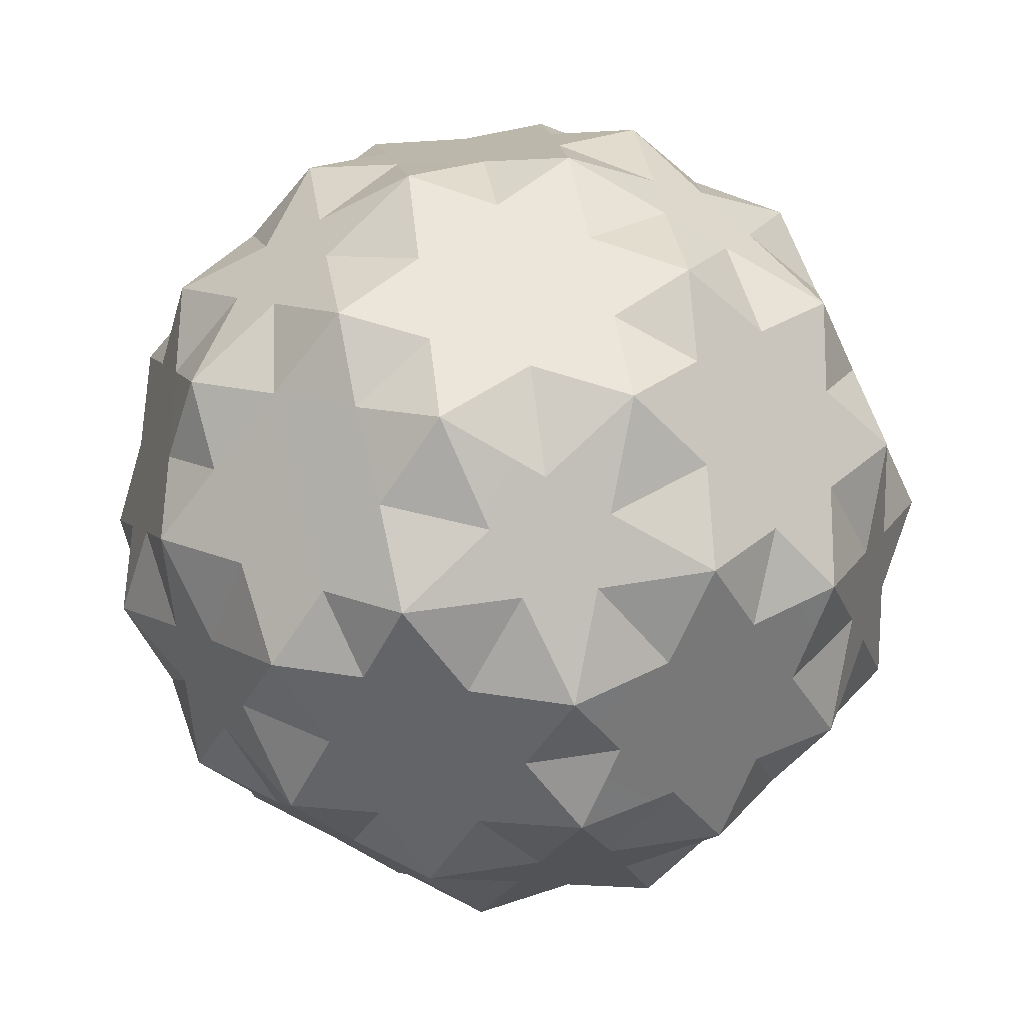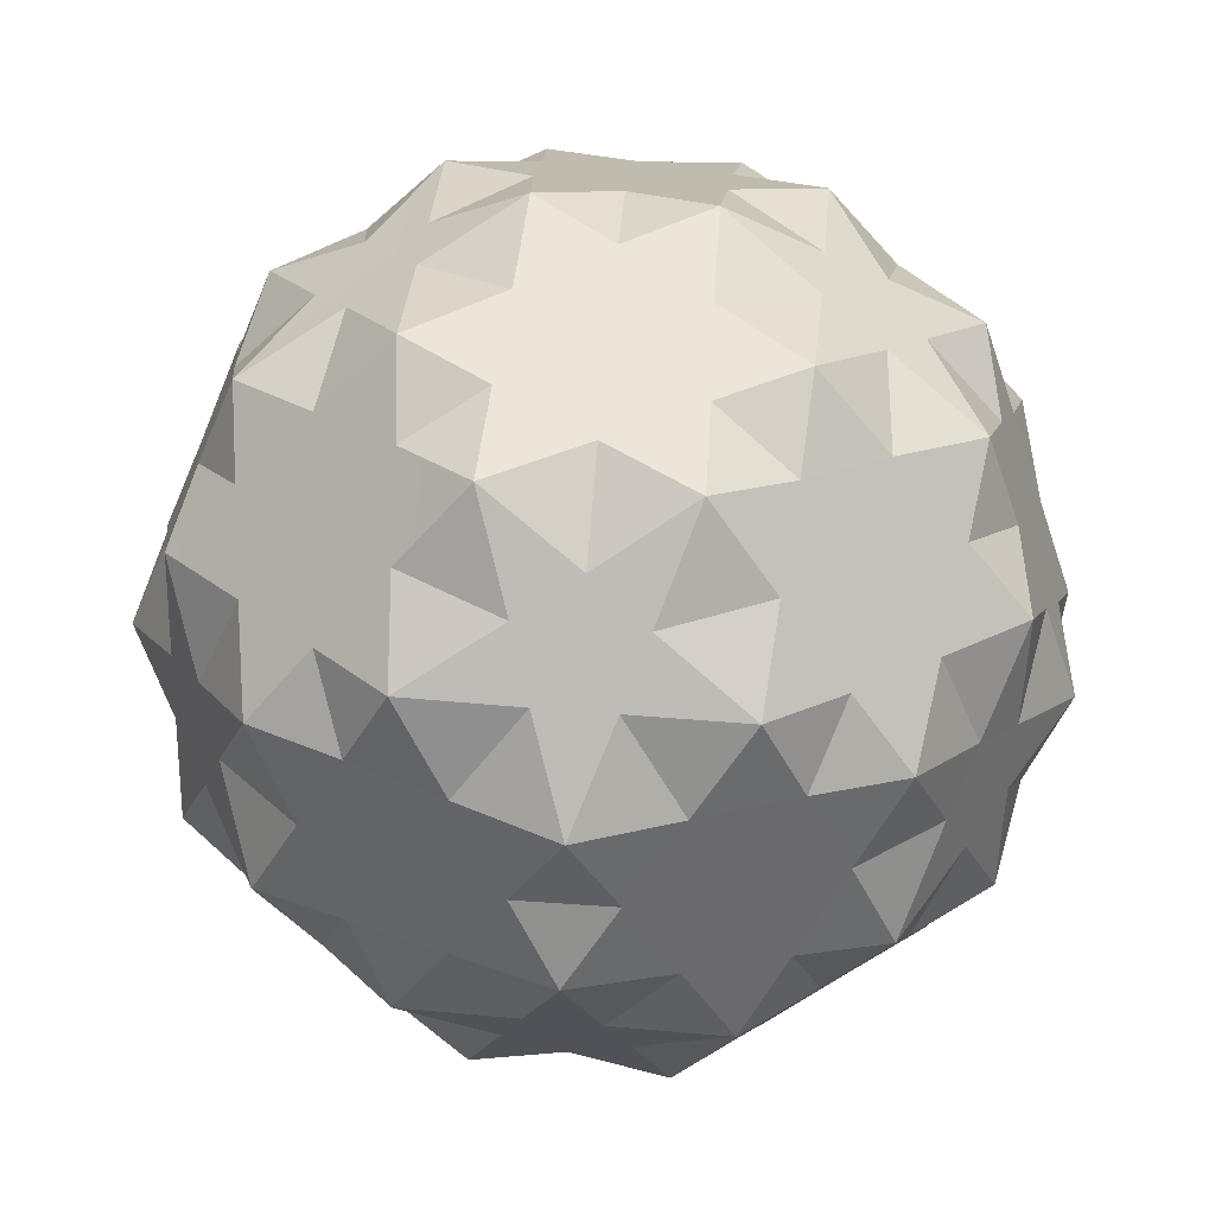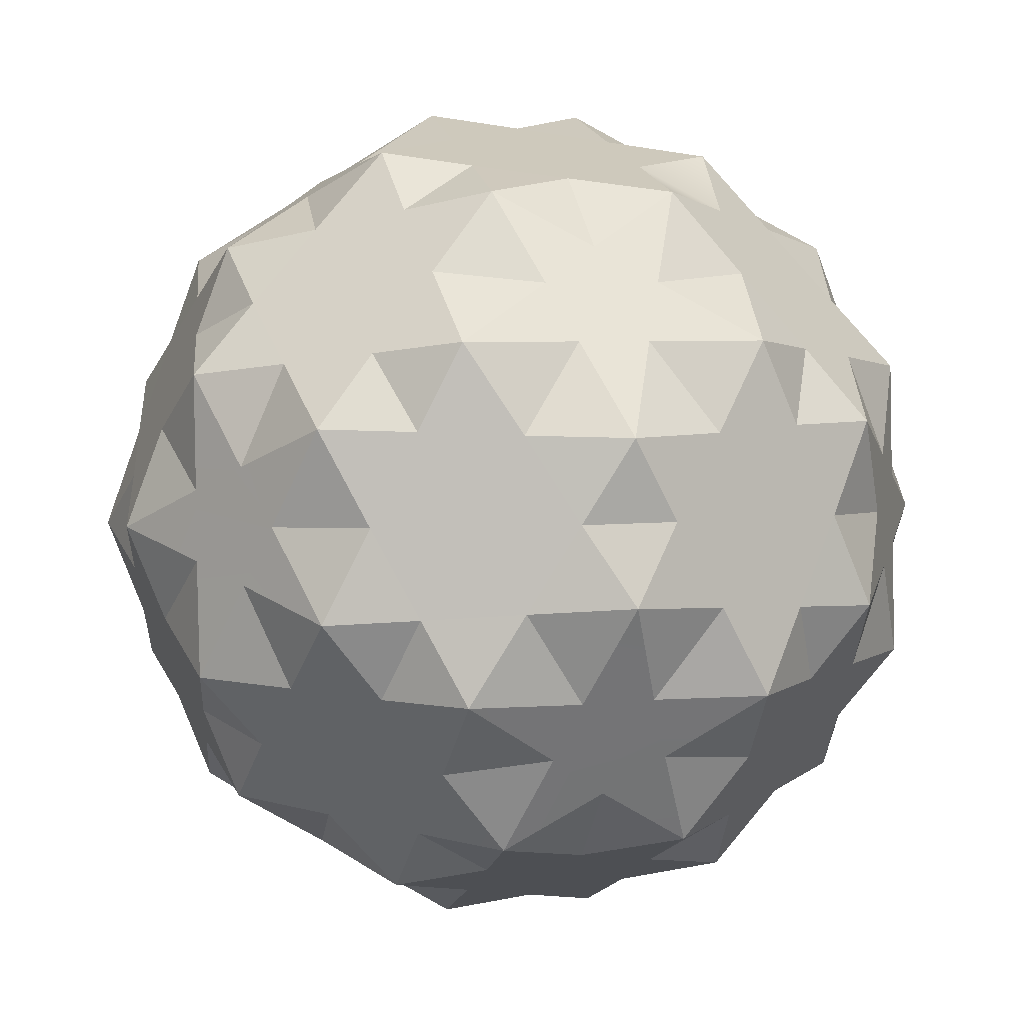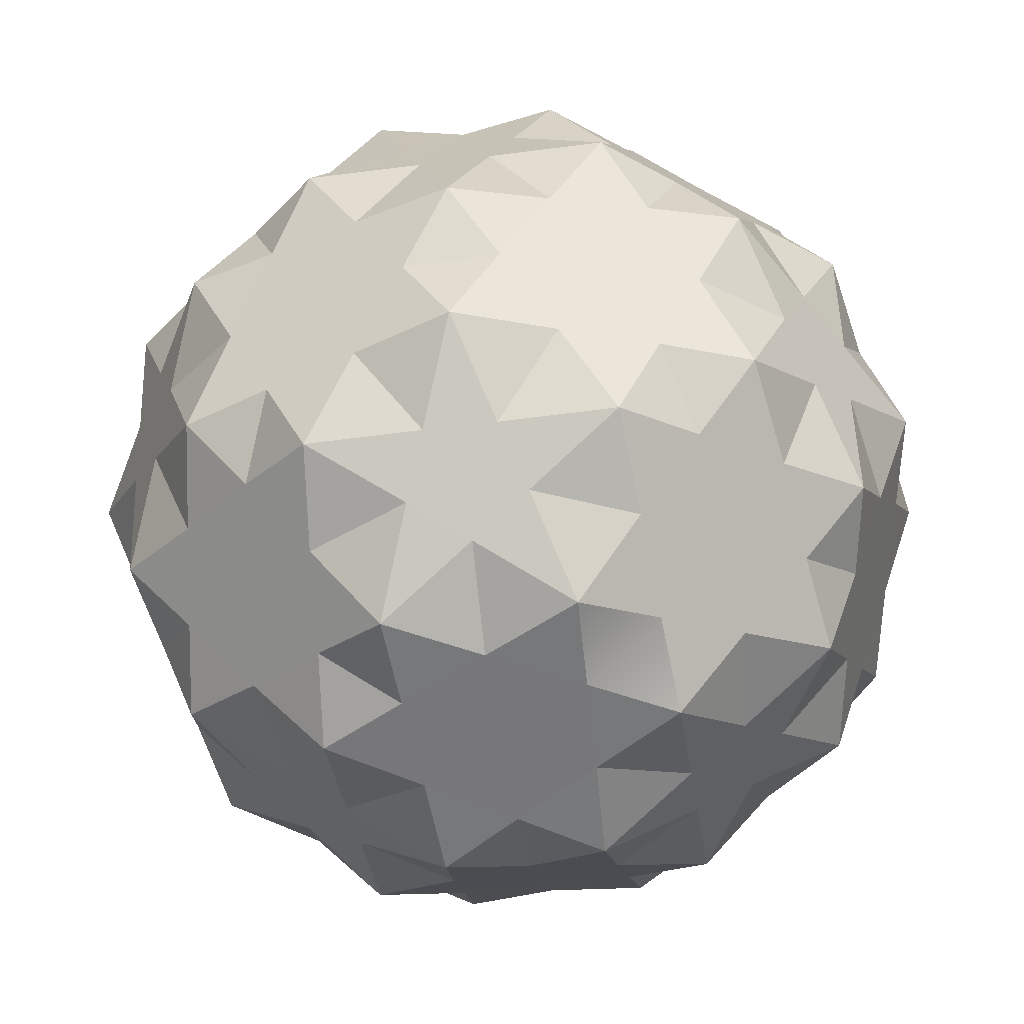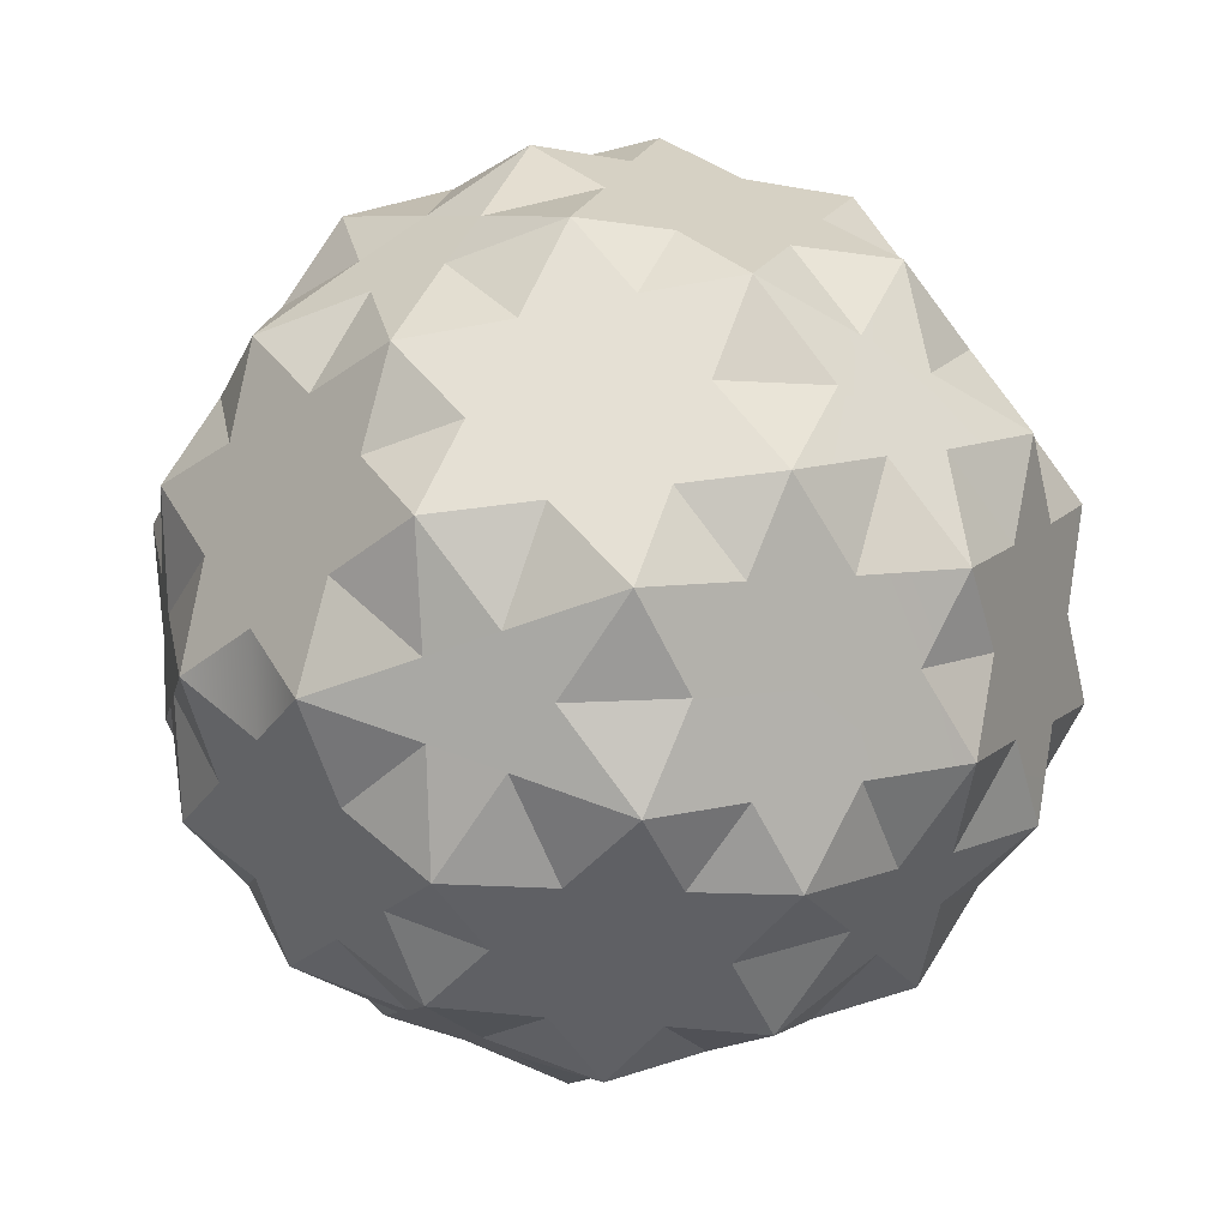
<metadata>
{"format":"obj","ext":"obj","renderer":"f3d","projection":"perspective","resolution":1024,"background":"white","views":[{"elev":56.8,"azim":-76.1,"up":"+Z"},{"elev":57.5,"azim":178.2,"up":"+Z"},{"elev":57.5,"azim":63.2,"up":"+Y"},{"elev":74.1,"azim":175.5,"up":"+Y"},{"elev":-45.0,"azim":-102.2,"up":"+Z"}]}
</metadata>
<code>
v  -0.4723 3.504 1.577
v  -1.298 3.726 2.187
v  -0.4163 4.288 2.282
v  -1.445 3.258 1.251
v  -2.229 3.133 2.086
v  -1.154 4.222 3.191
v  -0.5306 2.682 0.8378
v  0.5782 3.757 1.919
v  -2.797 3.511 3.835
v  -1.855 4.151 4.036
v  -2.992 3.009 2.889
v  -3.215 2.51 1.982
v  -3.723 2.894 3.67
v  -2.533 4.086 4.837
v  -0.997 4.729 4.215
v  -1.521 4.286 5.032
v  -0.0035 4.466 3.476
v  1.333 2.44 0.8311
v  0.3484 2.123 0.438
v  1.496 3.261 1.58
v  -0.5839 1.825 0.0558
v  1.178 1.583 0.0483
v  2.377 2.778 1.252
v  1.642 4.021 2.278
v  0.6233 4.3 3.025
v  0.2678 4.572 4.207
v  1.278 4.305 3.486
v  1.052 4.473 4.211
v  0.6834 4.747 5.395
v  2.311 4.313 4.204
v  -0.4518 4.514 5.199
v  -2.061 3.822 5.891
v  0.0926 4.302 6.176
v  -1.607 3.585 6.87
v  -0.5179 3.846 6.962
v  -2.621 3.359 6.761
v  -1.167 3.36 7.796
v  0.5982 4.12 7.06
v  1.141 4.182 6.154
v  1.723 4.245 5.195
v  3.107 3.192 5.871
v  2.703 3.763 5.026
v  3.63 3.313 4.839
v  1.635 3.576 6.961
v  2.609 3.07 6.86
v  2.142 2.962 7.791
v  3.54 2.598 6.768
v  2.341 3.776 3.183
v  3 3.548 4.044
v  2.346 3.278 2.191
v  3.121 2.45 2.076
v  3.73 2.719 3.837
v  3.824 2.152 2.882
v  4.495 1.864 3.649
v  3.906 1.62 1.983
v  -1.595 2.079 0.7975
v  -2.218 2.234 1.249
v  -2.69 1.612 1.249
v  -1.683 1.348 0.5129
v  -2.361 1.06 0.7928
v  -1.827 0.1656 0.0552
v  -3.459 0.5956 1.246
v  -3.551 1.394 2.087
v  -3.637 2.163 2.887
v  -4.084 1.796 3.846
v  -3.872 0.3305 2.19
v  -4.3 0.0606 3.168
v  -4.433 0.7651 4.048
v  -4.178 -0.6717 2.278
v  -4.552 1.417 4.846
v  -4.756 -0.238 4.203
v  -3.297 3.074 4.845
v  -3.772 2.449 4.844
v  -3.029 3.183 5.597
v  -3.354 2.608 6.049
v  -2.919 2.3 7.123
v  -3.876 1.694 6.767
v  -3.821 2.145 5.577
v  -4.181 1.012 5.875
v  -2.02 2.857 7.457
v  -1.381 2.305 8.212
v  -0.2248 2.646 8.249
v  -0.7209 1.718 8.992
v  -3.831 0.6731 6.85
v  -3.235 1.26 7.455
v  -3.494 0.3008 7.79
v  -2.506 0.8011 8.223
v  -2.548 -0.41 8.247
v  -1.778 0.3174 8.99
v  -1.603 1.299 8.598
v  -0.817 0.6811 8.989
v  0.085 3.212 7.792
v  0.881 3.119 7.789
v  1.044 2.491 8.248
v  2.093 1.867 8.21
v  1.319 1.492 8.987
v  0.2089 1.078 8.988
v  0.3495 2.197 8.533
v  -4.477 0.3976 5.015
v  -4.396 -0.724 5.194
v  -4.262 -1.394 4.2
v  -4.303 -1.875 5.397
v  -3.726 -1.626 7.046
v  -4.058 -1.171 6.135
v  -3.653 -2.139 6.15
v  -3.002 -0.8756 7.787
v  -3.778 -0.4734 6.954
v  -4.221 -1.144 3.479
v  -3.378 -2.563 2.26
v  -3.9 -1.665 2.995
v  -3.393 -1.449 1.903
v  -3.529 -2.745 5.191
v  -3.94 -2.16 4.223
v  -3.438 -3.322 4.207
v  -3.716 -2.314 3.435
v  -2.919 -3.189 3.162
v  -3.428 -0.4269 1.577
v  -2.643 -0.1128 0.8254
v  -1.858 -0.8281 0.4258
v  -0.9524 -0.4269 0.0537
v  -1.136 -1.484 0.0541
v  -0.8427 -2.493 0.789
v  -1.909 -1.857 0.8228
v  -1.932 -2.958 1.237
v  -2.449 -3.053 2.177
v  -2.674 -2.236 1.584
v  -0.7679 0.6641 0.055
v  0.2374 1.142 0.0553
v  2.136 0.8736 0.5091
v  1.113 0.4219 0.0561
v  1.996 -0.3087 0.0573
v  1.007 -0.682 0.0545
v  1.786 -1.286 0.4321
v  0.9171 -1.726 0.0461
v  -0.0418 -1.079 0.0545
v  -0.1977 -2.198 0.5087
v  1.585 -2.31 0.8375
v  0.4132 -2.642 0.7873
v  1.355 -3.345 1.225
v  -0.4138 -4.109 1.975
v  0.0904 -3.219 1.253
v  0.6825 -3.849 2.076
v  -0.67 -3.111 1.239
v  -1.464 -3.564 2.072
v  0.0966 -4.314 2.907
v  -0.9602 -4.176 2.877
v  -0.5099 -4.742 3.65
v  -2.118 -4.317 4.824
v  -1.518 -4.253 3.845
v  -0.8426 -4.477 4.819
v  -2.496 -3.781 4.03
v  -2.798 -3.562 5.005
v  -1.079 -4.301 5.583
v  -2.155 -3.78 5.85
v  -1.437 -4.031 6.763
v  -1.284 -3.285 7.442
v  -2.175 -3.266 6.843
v  -2.195 -2.778 7.795
v  -2.923 -2.474 6.945
v  -2.697 -1.619 7.778
v  -2.05 -1.597 8.244
v  -1.161 -2.451 8.198
v  -1.017 -1.591 8.98
v  -0.9011 -0.4445 8.986
v  -1.95 -0.8651 8.533
v  -0.0448 -1.155 8.982
v  -0.1456 -2.111 8.611
v  0.7621 -1.805 8.983
v  0.5924 -4.285 6.756
v  -0.3843 -3.768 7.11
v  -0.4218 -4.299 6.021
v  1.471 -3.728 6.857
v  0.6437 -3.5 7.461
v  1.614 -3.264 7.784
v  0.7311 -2.682 8.199
v  1.759 -2.073 8.25
v  2.453 -3.114 6.932
v  2.399 -2.253 7.777
v  1.852 -1.334 8.538
v  0.9456 -0.6638 8.982
v  2.008 -0.1726 8.984
v  2.031 0.8147 8.62
v  1.145 0.4319 8.985
v  3.643 -0.6048 7.784
v  2.826 0.1152 8.21
v  2.535 -1.083 8.238
v  3.617 0.395 7.465
v  4.063 -0.3051 6.844
v  4.351 0.6813 6.773
v  3.587 1.464 7.12
v  4.071 1.693 6.034
v  2.846 2.228 7.466
v  3.897 2.306 5.604
v  4.118 2.157 4.855
v  4.939 0.2369 4.825
v  4.577 0.7262 3.833
v  4.442 1.398 4.857
v  4.409 1.114 5.592
v  4.487 -0.0446 5.864
v  2.874 -1.591 7.795
v  3.738 -1.387 6.945
v  3.409 -2.488 7.072
v  3.893 -2.883 5.401
v  3.816 -2.153 6.168
v  3.193 -3.01 6.11
v  4.736 -1.407 4.176
v  4.265 -1.804 5.185
v  3.982 -2.407 4.208
v  4.659 -0.3824 4.034
v  4.602 -0.7581 5.022
v  4.059 -1.7 2.278
v  4.369 -1.033 3.184
v  3.991 -2.155 3.448
v  3.689 -0.2954 1.255
v  4.01 -0.6658 2.178
v  3.411 -1.267 1.58
v  3.961 0.4498 2.08
v  3.188 0.8709 1.252
v  4.233 1.192 2.882
v  2.881 1.605 1.258
v  2.229 1.6 0.793
v  2.71 -0.7969 0.8282
v  2.736 0.4183 0.7924
v  3.545 -2.607 3.001
v  3.103 -2.293 1.91
v  2.82 -3.342 2.27
v  2.224 -2.836 1.574
v  1.767 -3.595 2.183
v  2.247 -3.822 3.156
v  3.22 -3.182 3.462
v  2.732 -4.072 4.178
v  1.195 -4.727 4.837
v  1.691 -4.293 4.024
v  2.042 -4.151 4.989
v  -0.0847 -4.574 4.806
v  0.6065 -4.513 3.825
v  2.986 -3.508 5.189
v  3.485 -3.066 4.2
v  1.343 -4.211 5.859
v  0.1847 -4.461 5.567
g 20788_Small_Snub_Icosicosidodecahedron
f 1 2 3
f 1 4 2
f 5 2 4
f 6 3 2
f 7 4 1
f 8 1 3
f 9 10 6 2
f 9 2 5 11
f 12 11 5
f 13 9 11
f 14 10 9
f 15 6 10
f 14 16 10
f 16 15 10
f 6 17 3
f 6 15 17
f 18 19 7 1
f 18 1 8 20
f 21 7 19
f 22 19 18
f 18 20 23
f 20 8 24
f 8 25 24
f 8 3 25
f 3 17 25
f 26 27 25 17
f 27 26 28
f 26 17 15
f 25 27 24
f 28 26 29
f 27 28 30
f 26 15 31
f 29 26 31
f 15 16 31
f 16 14 32
f 29 31 33
f 32 33 31 16
f 32 34 35 33
f 34 32 36
f 35 34 37
f 38 33 35
f 29 33 39
f 33 38 39
f 28 29 40
f 30 28 40
f 40 29 39
f 41 42 40 39
f 40 42 30
f 42 41 43
f 44 45 41 39
f 44 39 38
f 45 44 46
f 47 41 45
f 24 27 48
f 27 30 48
f 30 42 49
f 42 43 49
f 23 20 50
f 20 24 50
f 48 30 49
f 24 48 50
f 23 50 51
f 48 49 51 50
f 52 53 51 49
f 52 49 43
f 53 52 54
f 51 53 55
f 4 7 56
f 7 21 56
f 5 4 57
f 12 5 57
f 4 56 57
f 58 57 56 59
f 59 56 21
f 57 58 12
f 58 59 60
f 60 59 61
f 58 60 62
f 12 58 63
f 58 62 63
f 12 63 64
f 12 64 11
f 11 64 13
f 13 64 65
f 63 62 66
f 65 64 63 66
f 67 68 65 66
f 67 66 69
f 65 68 70
f 68 67 71
f 14 9 72
f 9 13 72
f 70 73 65
f 73 13 65
f 32 74 36
f 32 14 74
f 75 76 36
f 75 77 76
f 78 79 77
f 78 70 79
f 13 73 72
f 14 72 74
f 36 74 75
f 77 75 78
f 70 78 73
f 73 74 72
f 75 74 73 78
f 37 34 80
f 34 36 80
f 81 82 37
f 81 83 82
f 84 85 77
f 84 86 85
f 87 88 89
f 87 86 88
f 83 90 91
f 90 89 91
f 37 92 35
f 92 38 35
f 44 93 46
f 44 38 93
f 94 95 46
f 94 96 95
f 83 97 98
f 97 96 98
f 82 98 93 92
f 93 98 94
f 82 92 37
f 92 93 38
f 93 94 46
f 94 98 96
f 98 82 83
f 81 80 76 85
f 81 85 87 90
f 87 85 86
f 85 76 77
f 76 80 36
f 37 80 81
f 81 90 83
f 90 87 89
f 68 99 70
f 68 71 99
f 100 101 102
f 100 71 101
f 103 104 105
f 104 102 105
f 106 107 103
f 106 86 107
f 79 99 100 84
f 100 104 107 84
f 100 99 71
f 99 79 70
f 79 84 77
f 84 107 86
f 107 104 103
f 104 100 102
f 108 67 69
f 108 71 67
f 109 110 111
f 110 69 111
f 112 113 114
f 112 102 113
f 115 116 114
f 115 109 116
f 108 110 115 101
f 101 115 113
f 113 115 114
f 115 110 109
f 110 108 69
f 108 101 71
f 101 113 102
f 66 117 69
f 66 62 117
f 61 118 60
f 118 62 60
f 119 120 121
f 119 61 120
f 121 122 123
f 122 124 123
f 125 126 124
f 125 109 126
f 123 117 118 119
f 111 117 123 126
f 118 117 62
f 119 118 61
f 123 119 121
f 126 123 124
f 111 126 109
f 117 111 69
f 21 127 59
f 127 61 59
f 19 128 21
f 19 22 128
f 22 129 130
f 129 131 130
f 132 133 134
f 132 131 133
f 121 135 136
f 135 134 136
f 130 132 135 120
f 127 128 130 120
f 130 128 22
f 128 127 21
f 127 120 61
f 120 135 121
f 135 132 134
f 132 130 131
f 134 137 138
f 137 139 138
f 140 141 142
f 141 139 142
f 143 144 124
f 143 140 144
f 140 145 146
f 145 147 146
f 148 149 150
f 149 147 150
f 151 152 114
f 151 148 152
f 153 154 148
f 153 155 154
f 155 156 157
f 156 158 157
f 159 160 103
f 159 158 160
f 161 162 163
f 161 158 162
f 164 165 163
f 164 89 165
f 166 167 168
f 166 163 167
f 169 170 171
f 170 155 171
f 172 173 169
f 172 174 173
f 168 175 176
f 175 174 176
f 175 156 170 173
f 175 167 162 156
f 174 177 178
f 179 180 168
f 179 181 180
f 182 183 181
f 182 96 183
f 184 185 186
f 185 181 186
f 187 188 189
f 187 184 188
f 190 191 47
f 190 189 191
f 45 192 47
f 45 46 192
f 95 182 185 187
f 190 192 95 187
f 43 41 193
f 41 47 193
f 52 194 54
f 52 43 194
f 195 196 197
f 196 54 197
f 195 198 199
f 198 189 199
f 191 197 194 193
f 200 201 184
f 200 202 201
f 203 204 205
f 204 202 205
f 206 207 208
f 207 203 208
f 206 209 210
f 209 195 210
f 211 212 213
f 212 206 213
f 214 215 216
f 215 211 216
f 217 218 55
f 217 214 218
f 54 219 53
f 219 55 53
f 212 215 196 209
f 196 215 217 219
f 51 220 23
f 51 55 220
f 23 221 18
f 221 22 18
f 222 223 214
f 222 131 223
f 211 224 225
f 224 226 225
f 139 227 228
f 227 226 228
f 225 227 137 216
f 137 133 222 216
f 229 230 231
f 232 233 234
f 232 235 236
f 235 147 236
f 236 145 142 233
f 142 228 229 233
f 237 238 203
f 237 231 238
f 239 240 232
f 239 169 240
f 237 205 177 234
f 239 234 177 172
f 164 166 180 183
f 97 91 164 183
f 106 160 161 88
f 112 152 159 105
f 154 157 159 152
f 144 151 116 125
f 144 146 149 151
f 136 138 143 122
f 213 238 230 224
f 199 188 207 210
f 201 204 207 188
f 178 200 186 179
f 106 88 86
f 160 106 103
f 161 160 158
f 88 161 165
f 88 165 89
f 165 161 163
f 112 105 102
f 152 112 114
f 154 152 148
f 157 154 155
f 159 157 158
f 105 159 103
f 125 116 109
f 144 125 124
f 146 144 140
f 149 146 147
f 151 149 148
f 116 151 114
f 143 138 141
f 141 138 139
f 138 136 134
f 136 122 121
f 122 143 124
f 143 141 140
f 145 236 147
f 142 145 140
f 228 142 139
f 229 228 226
f 233 229 231
f 236 233 232
f 137 227 139
f 133 137 134
f 222 133 131
f 216 222 214
f 225 216 211
f 227 225 226
f 238 213 208
f 208 213 206
f 213 224 211
f 224 230 226
f 230 238 231
f 238 208 203
f 215 212 211
f 217 215 214
f 219 217 55
f 196 219 54
f 209 196 195
f 212 209 206
f 197 191 198
f 198 191 189
f 191 193 47
f 193 194 43
f 194 197 54
f 197 198 195
f 192 190 47
f 95 192 46
f 182 95 96
f 185 182 181
f 187 185 184
f 190 187 189
f 188 199 189
f 201 188 184
f 204 201 202
f 207 204 203
f 210 207 206
f 199 210 195
f 202 200 178
f 200 184 186
f 179 186 181
f 168 176 179
f 176 174 178
f 178 179 176
f 202 177 205
f 177 174 172
f 172 169 239
f 239 232 234
f 234 231 237
f 237 203 205
f 171 155 153
f 148 150 153
f 150 147 235
f 235 232 240
f 240 169 171
f 170 169 173
f 173 174 175
f 175 168 167
f 162 167 163
f 156 162 158
f 170 156 155
f 163 166 164
f 164 91 89
f 91 97 83
f 97 183 96
f 183 180 181
f 180 166 168
f 177 202 178
f 233 231 234
f 229 226 230
f 153 240 171
f 240 153 150 235
f 221 23 220 129
f 223 129 220 218
f 220 55 218
f 218 214 223
f 223 131 129
f 22 221 129

</code>
